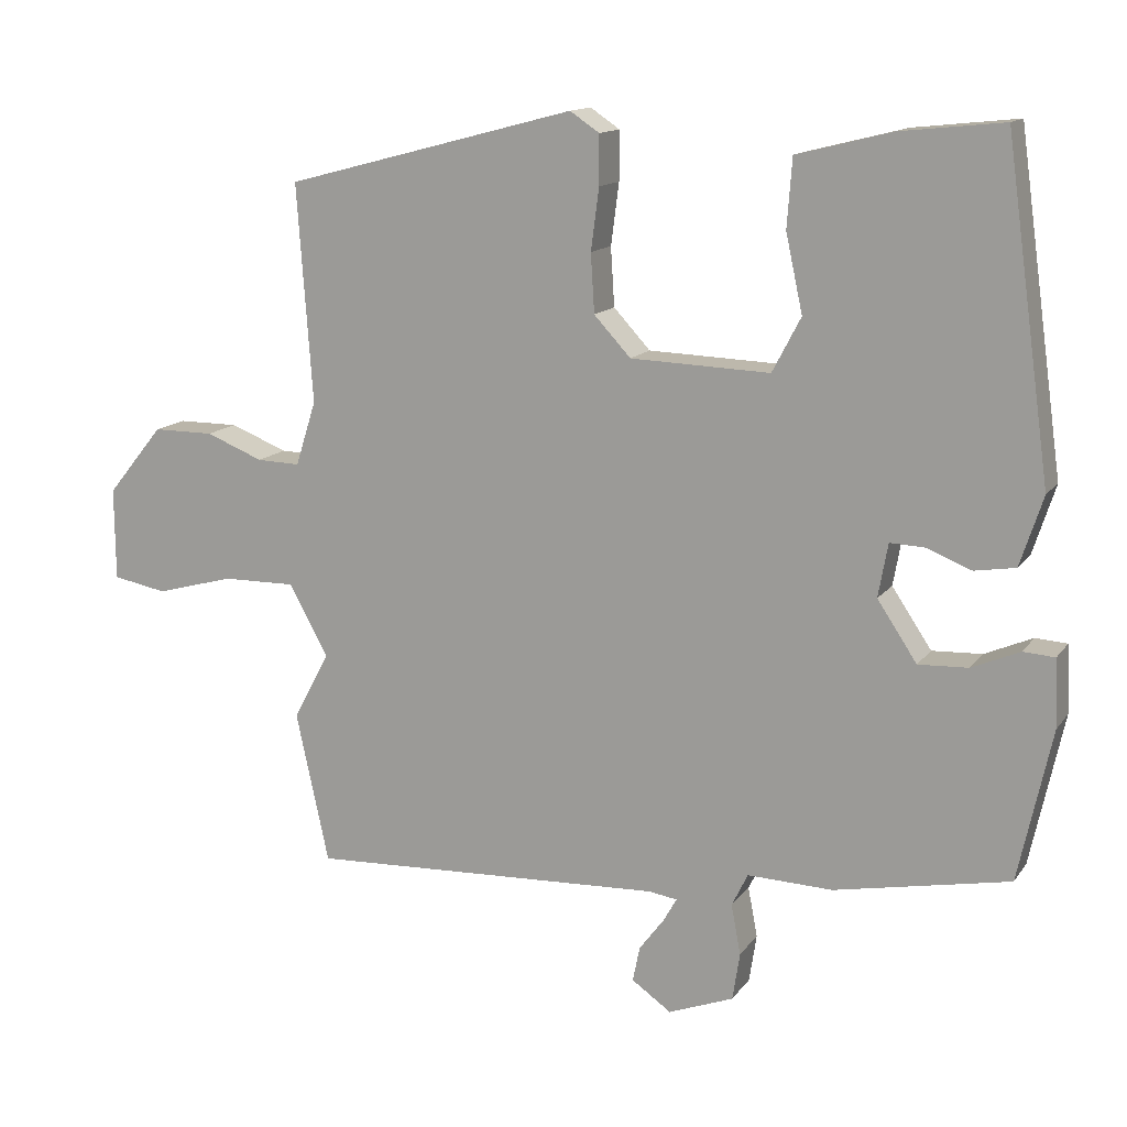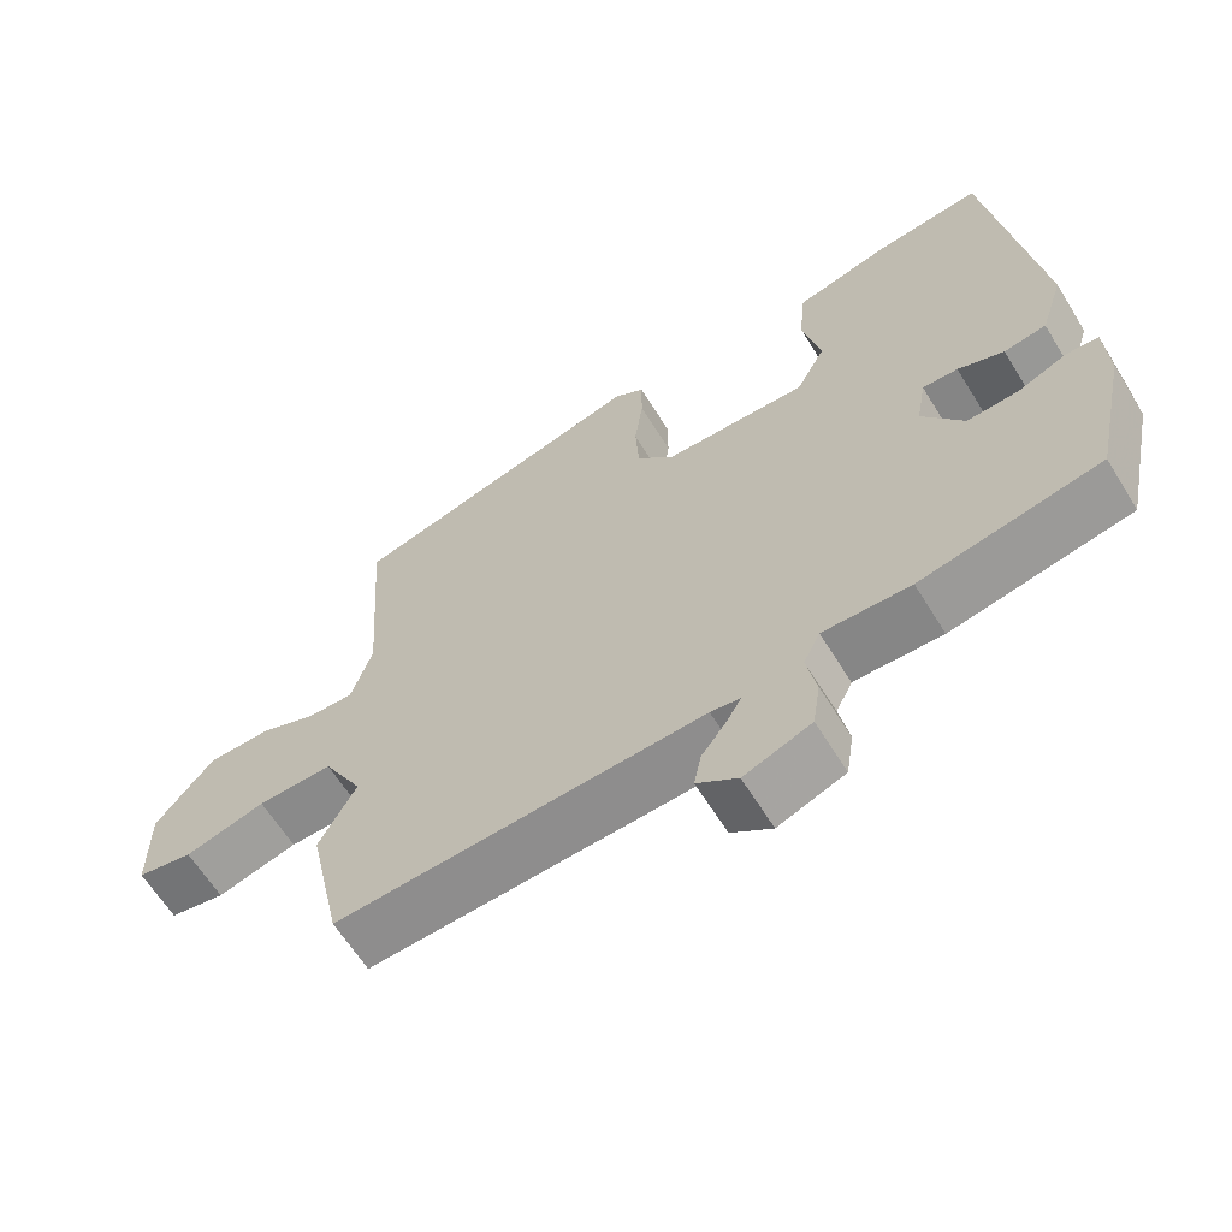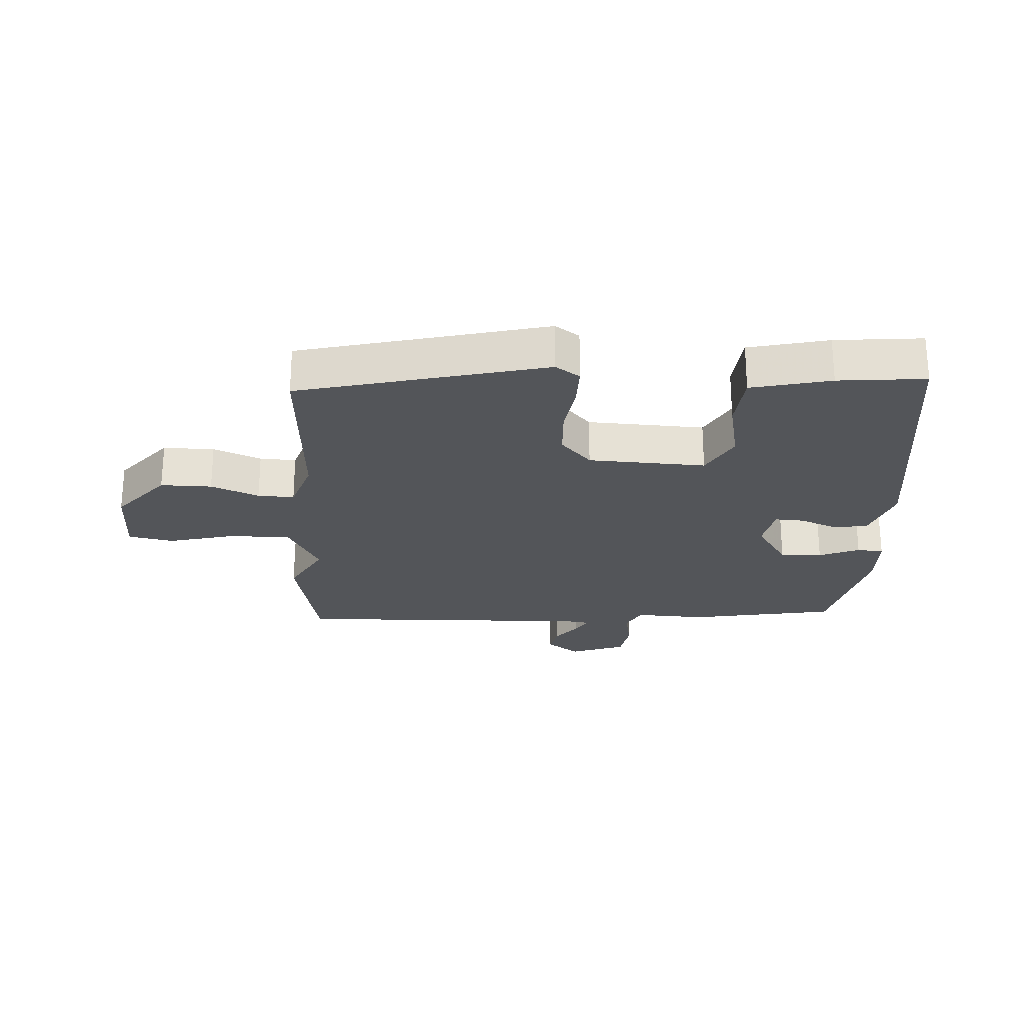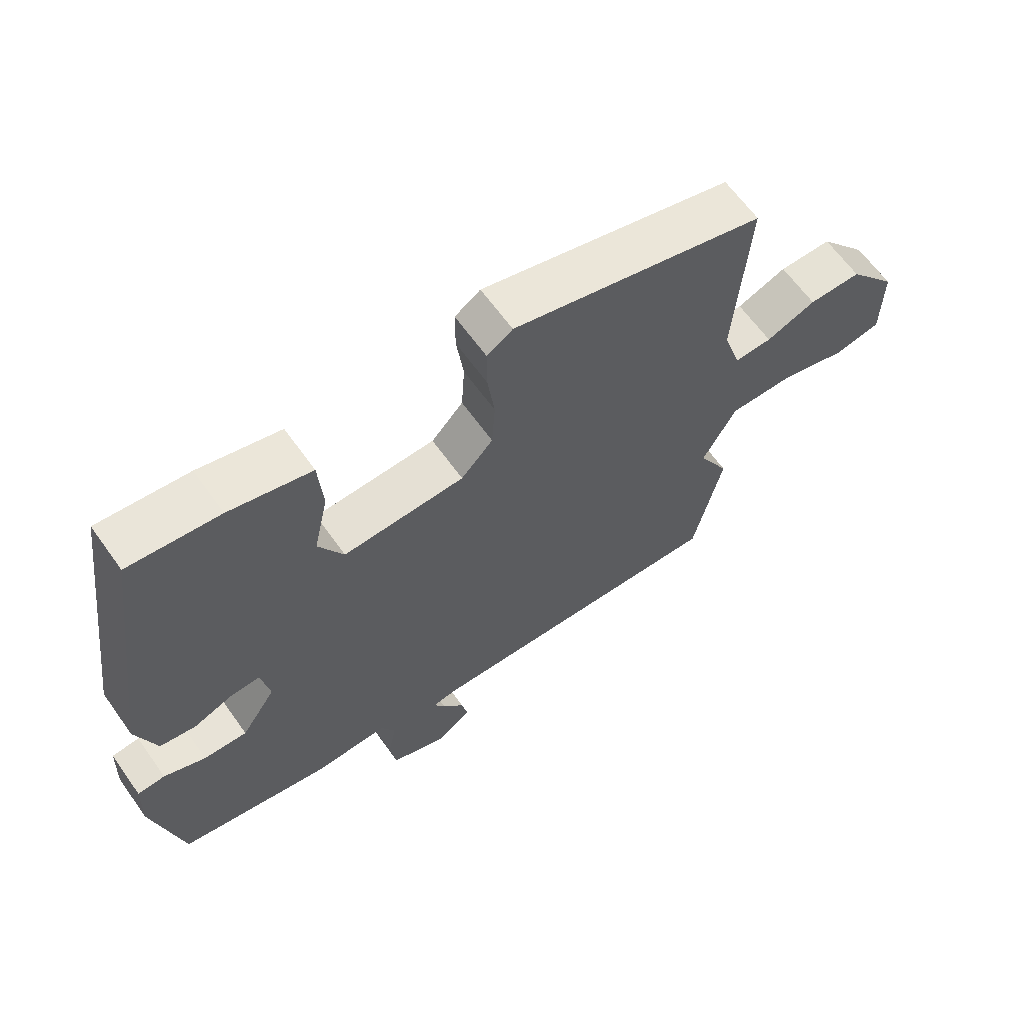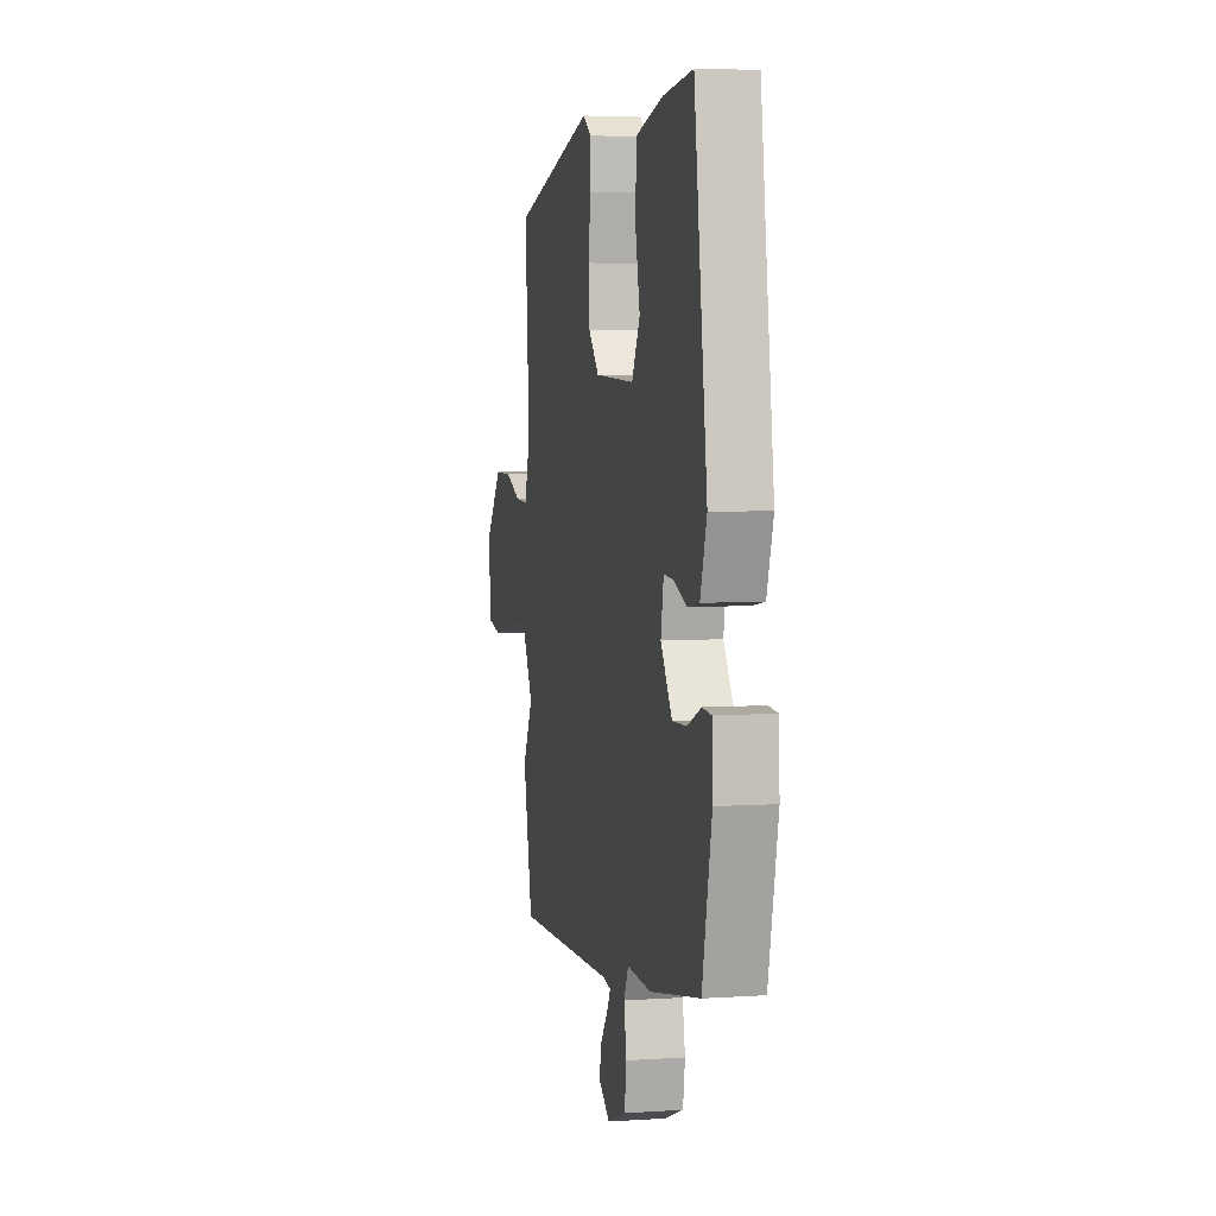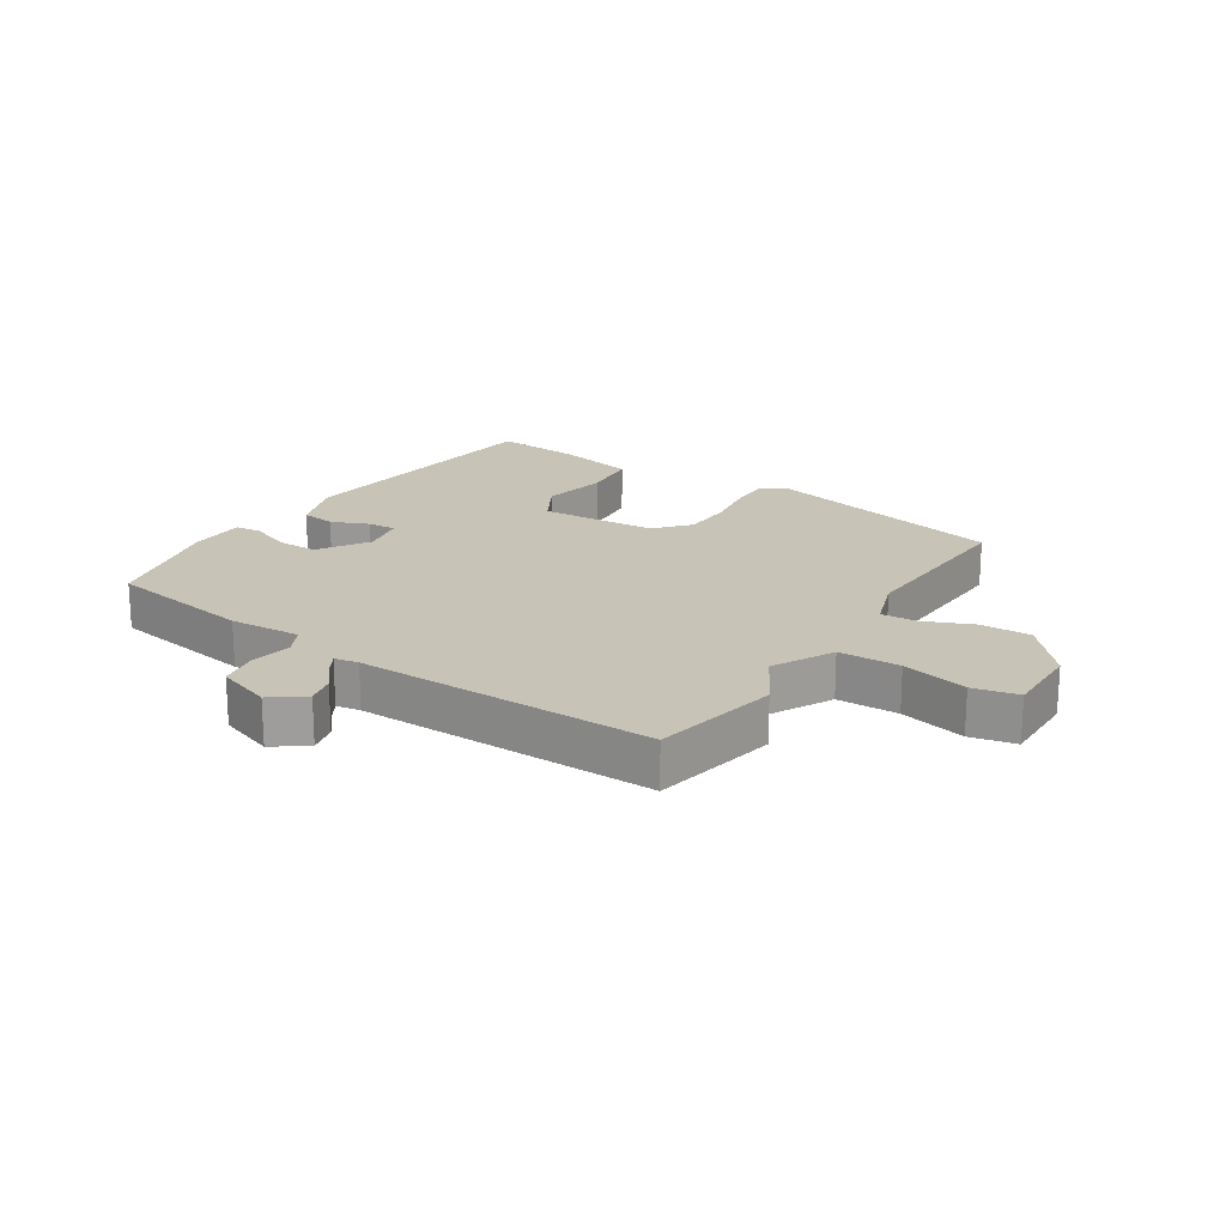
<metadata>
{"format":"obj","ext":"obj","renderer":"f3d","projection":"perspective","resolution":1024,"background":"white","views":[{"elev":13.6,"azim":22.6,"up":"+Z"},{"elev":-63.2,"azim":31.7,"up":"+Z"},{"elev":-24.5,"azim":-3.9,"up":"+Y"},{"elev":63.9,"azim":144.5,"up":"+Z"},{"elev":5.1,"azim":78.1,"up":"+Z"},{"elev":19.7,"azim":-148.6,"up":"+Y"}]}
</metadata>
<code>
v -0.491 0.07 -0.542
v -0.536 0.07 -0.336
v -0.487 0.07 -0.244
v -0.54 0.07 -0.147
v -0.64 0.07 -0.148
v -0.747 0.07 -0.177
v -0.821 0.07 -0.163
v -0.822 0.07 -0.037
v -0.745 0.07 0.057
v -0.662 0.07 0.057
v -0.584 0.07 0.026
v -0.525 0.07 0.024
v -0.497 0.07 0.112
v -0.518 0.07 0.409
v -0.121 0.07 0.513
v -0.081 0.07 0.486
v -0.081 0.07 0.419
v -0.092 0.07 0.335
v -0.087 0.07 0.255
v -0.037 0.07 0.201
v 0.153 0.07 0.194
v 0.192 0.07 0.268
v 0.169 0.07 0.374
v 0.176 0.07 0.467
v 0.304 0.07 0.499
v 0.445 0.07 0.514
v 0.507 0.07 0.067
v 0.476 0.07 -0.028
v 0.42 0.07 -0.037
v 0.359 0.07 -0.013
v 0.312 0.07 -0.011
v 0.299 0.07 -0.084
v 0.353 0.07 -0.165
v 0.421 0.07 -0.162
v 0.486 0.07 -0.134
v 0.529 0.07 -0.137
v 0.533 0.07 -0.229
v 0.488 0.07 -0.436
v 0.25 0.07 -0.482
v 0.134 0.07 -0.478
v 0.112 0.07 -0.523
v 0.125 0.07 -0.591
v 0.115 0.07 -0.656
v 0.026 0.07 -0.69
v -0.028 0.07 -0.652
v -0.018 0.07 -0.604
v 0.016 0.07 -0.559
v 0.034 0.07 -0.527
v -0.005 0.07 -0.521
v -0.491 0 -0.542
v -0.536 0 -0.336
v -0.487 0 -0.244
v -0.54 0 -0.147
v -0.64 0 -0.148
v -0.747 0 -0.177
v -0.821 0 -0.163
v -0.822 0 -0.037
v -0.745 0 0.057
v -0.662 0 0.057
v -0.584 0 0.026
v -0.525 0 0.024
v -0.497 0 0.112
v -0.518 0 0.409
v -0.121 0 0.513
v -0.081 0 0.486
v -0.081 0 0.419
v -0.092 0 0.335
v -0.087 0 0.255
v -0.037 0 0.201
v 0.153 0 0.194
v 0.192 0 0.268
v 0.169 0 0.374
v 0.176 0 0.467
v 0.304 0 0.499
v 0.445 0 0.514
v 0.507 0 0.067
v 0.476 0 -0.028
v 0.42 0 -0.037
v 0.359 0 -0.013
v 0.312 0 -0.011
v 0.299 0 -0.084
v 0.353 0 -0.165
v 0.421 0 -0.162
v 0.486 0 -0.134
v 0.529 0 -0.137
v 0.533 0 -0.229
v 0.488 0 -0.436
v 0.25 0 -0.482
v 0.134 0 -0.478
v 0.112 0 -0.523
v 0.125 0 -0.591
v 0.115 0 -0.656
v 0.026 0 -0.69
v -0.028 0 -0.652
v -0.018 0 -0.604
v 0.016 0 -0.559
v 0.034 0 -0.527
v -0.005 0 -0.521
f 44 45 46 47
f 44 47 48
f 41 42 43 44
f 40 41 44 48
f 37 38 39 40
f 37 40 48 49
f 34 35 36 37
f 33 34 37 49
f 27 28 29 30
f 27 30 31
f 26 27 31
f 25 26 31
f 22 23 24 25
f 22 25 31 32
f 15 16 17 18
f 13 14 15 18
f 12 13 18 19
f 8 9 10 11
f 8 11 12
f 5 6 7 8
f 4 5 8 12
f 3 4 12 19
f 32 33 49 1
f 21 22 32
f 20 21 32 1
f 3 19 20
f 1 2 3 20
f 96 95 94 93
f 97 96 93
f 93 92 91 90
f 97 93 90 89
f 89 88 87 86
f 98 97 89 86
f 86 85 84 83
f 98 86 83 82
f 79 78 77 76
f 80 79 76
f 80 76 75
f 80 75 74
f 74 73 72 71
f 81 80 74 71
f 67 66 65 64
f 67 64 63 62
f 68 67 62 61
f 60 59 58 57
f 61 60 57
f 57 56 55 54
f 61 57 54 53
f 68 61 53 52
f 50 98 82 81
f 81 71 70
f 50 81 70 69
f 69 68 52
f 69 52 51 50
f 1 50 51 2
f 2 51 52 3
f 3 52 53 4
f 4 53 54 5
f 5 54 55 6
f 6 55 56 7
f 7 56 57 8
f 8 57 58 9
f 9 58 59 10
f 10 59 60 11
f 11 60 61 12
f 12 61 62 13
f 13 62 63 14
f 14 63 64 15
f 15 64 65 16
f 16 65 66 17
f 17 66 67 18
f 18 67 68 19
f 19 68 69 20
f 20 69 70 21
f 21 70 71 22
f 22 71 72 23
f 23 72 73 24
f 24 73 74 25
f 25 74 75 26
f 26 75 76 27
f 27 76 77 28
f 28 77 78 29
f 29 78 79 30
f 30 79 80 31
f 31 80 81 32
f 32 81 82 33
f 33 82 83 34
f 34 83 84 35
f 35 84 85 36
f 36 85 86 37
f 37 86 87 38
f 38 87 88 39
f 39 88 89 40
f 40 89 90 41
f 41 90 91 42
f 42 91 92 43
f 43 92 93 44
f 44 93 94 45
f 45 94 95 46
f 46 95 96 47
f 47 96 97 48
f 48 97 98 49
f 49 98 50 1

</code>
